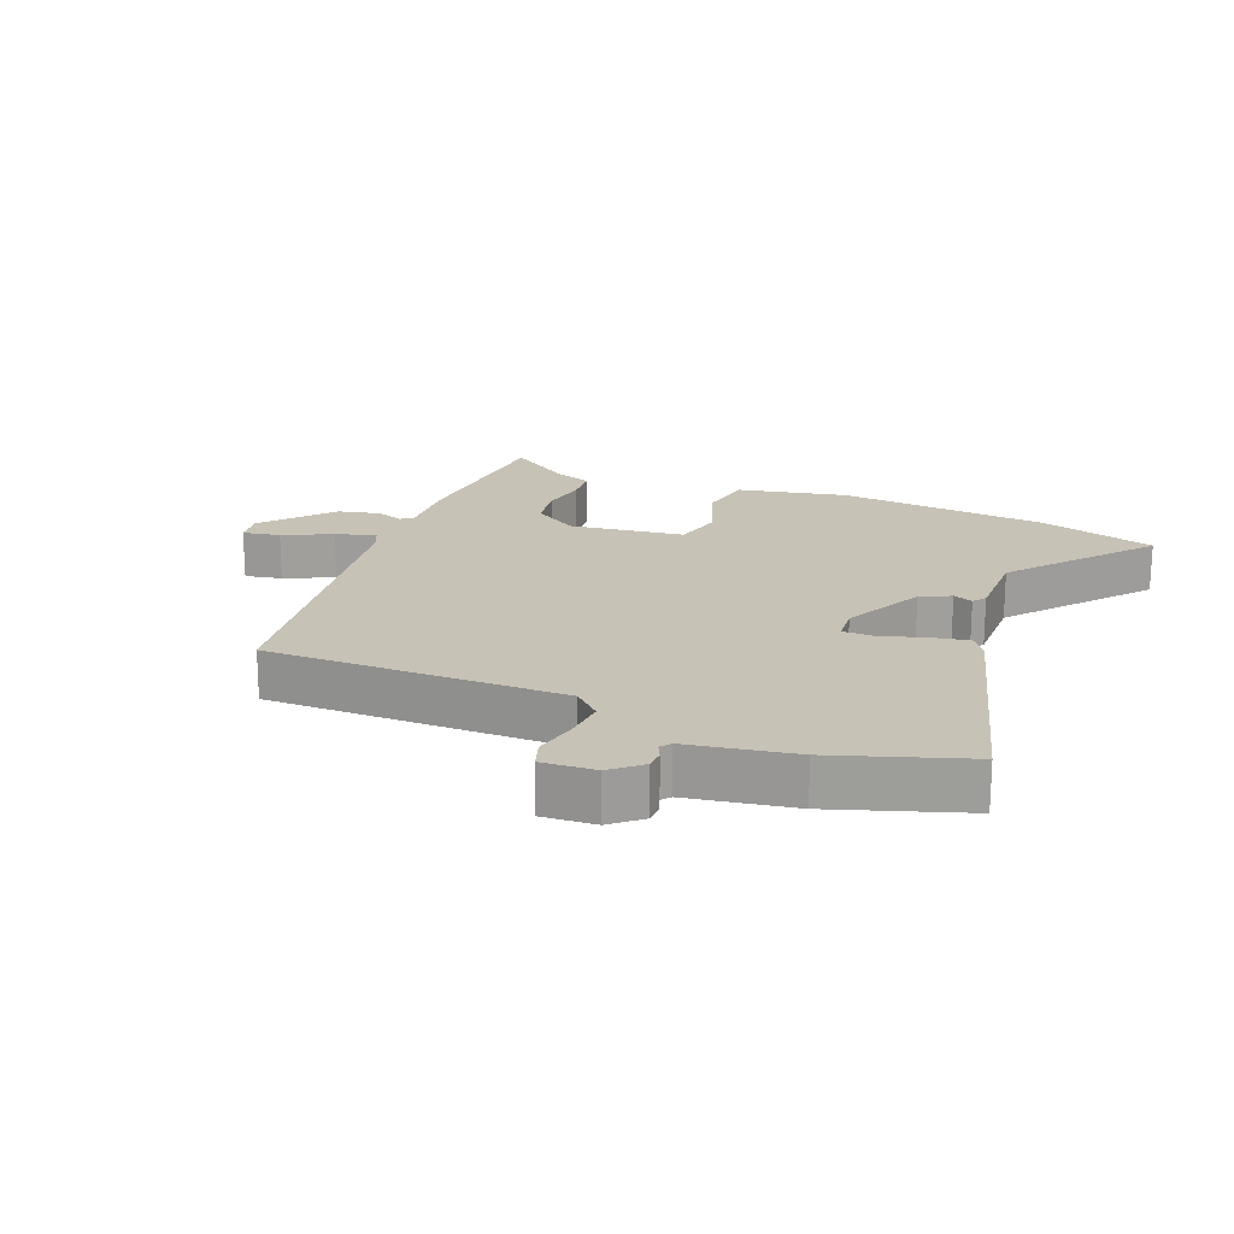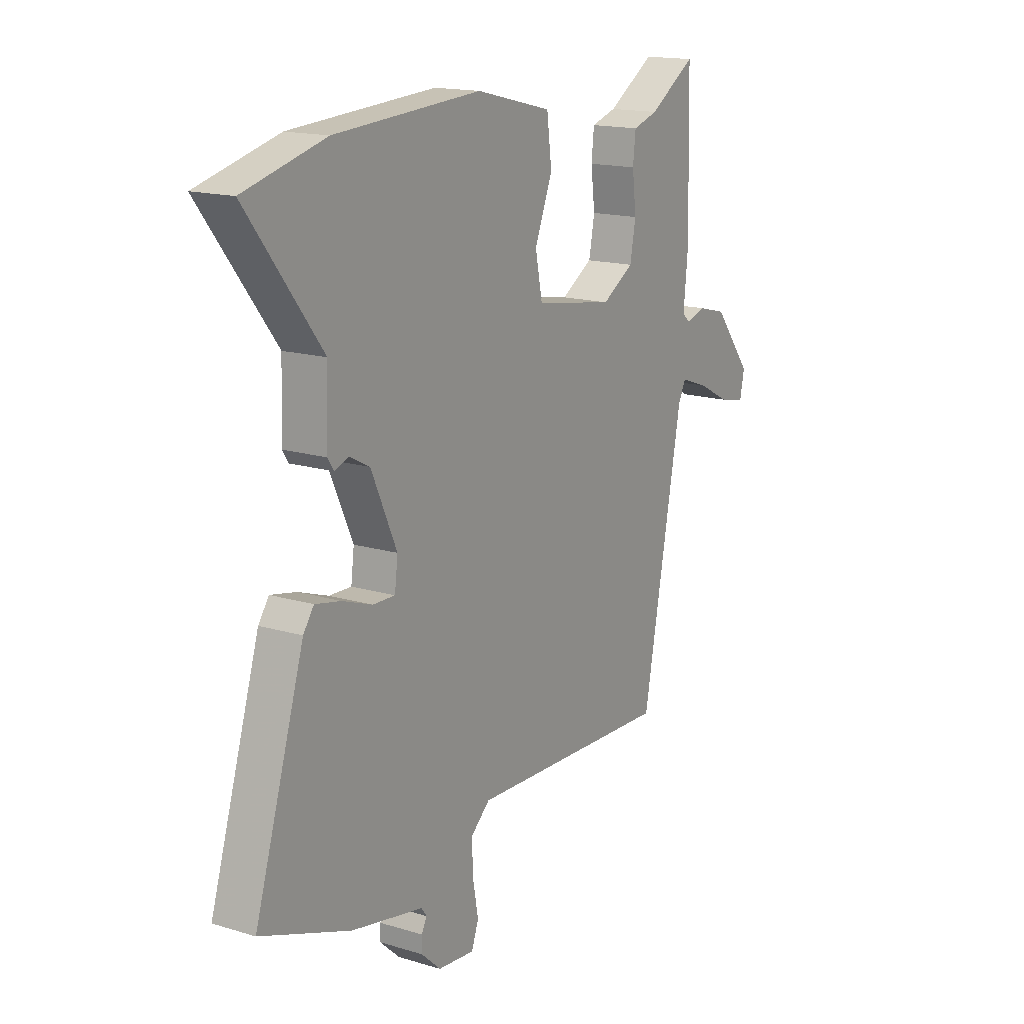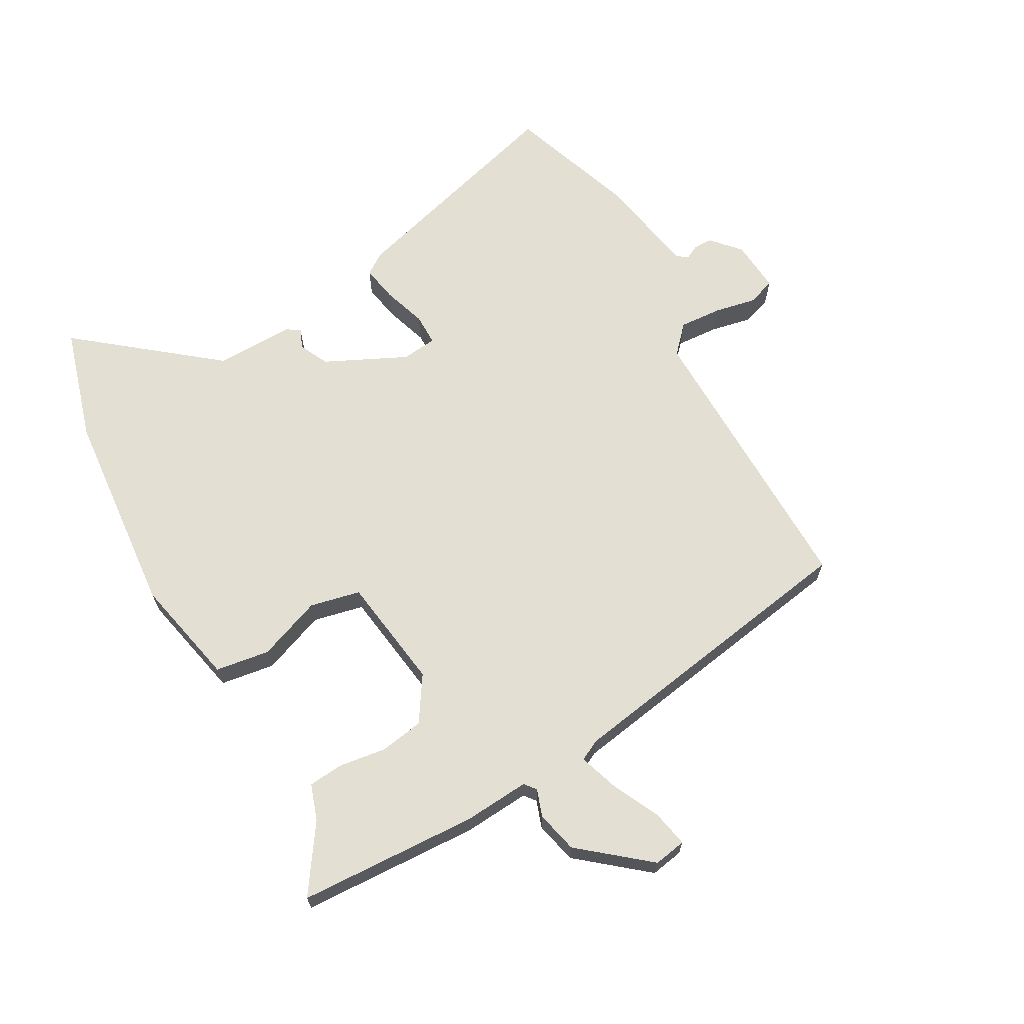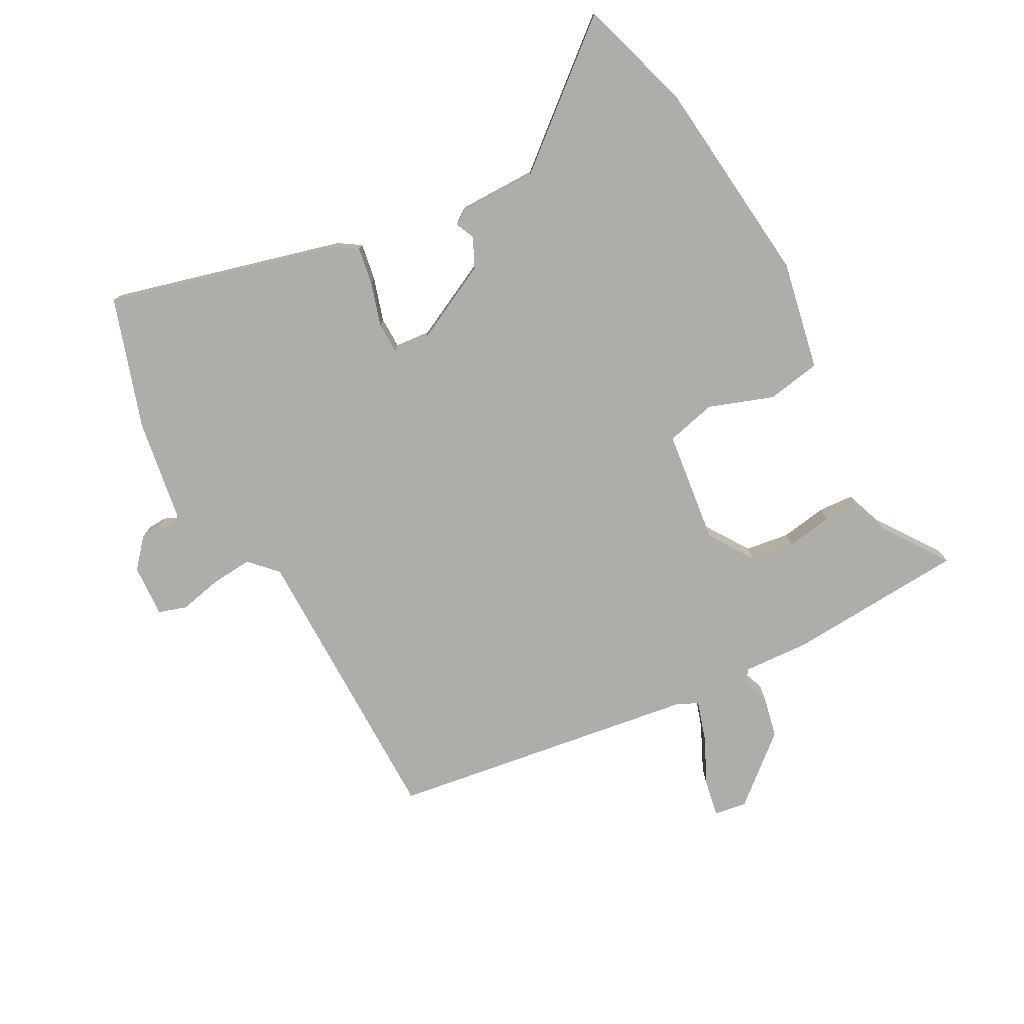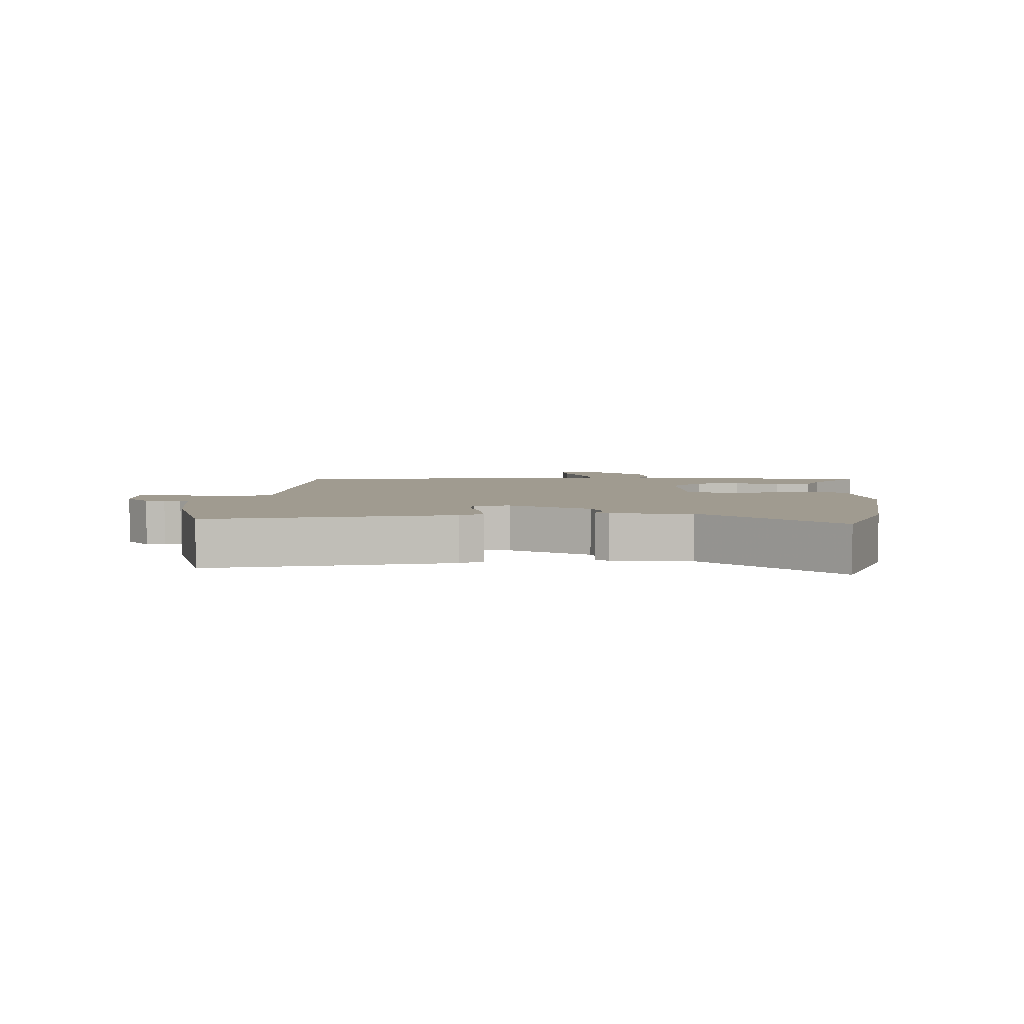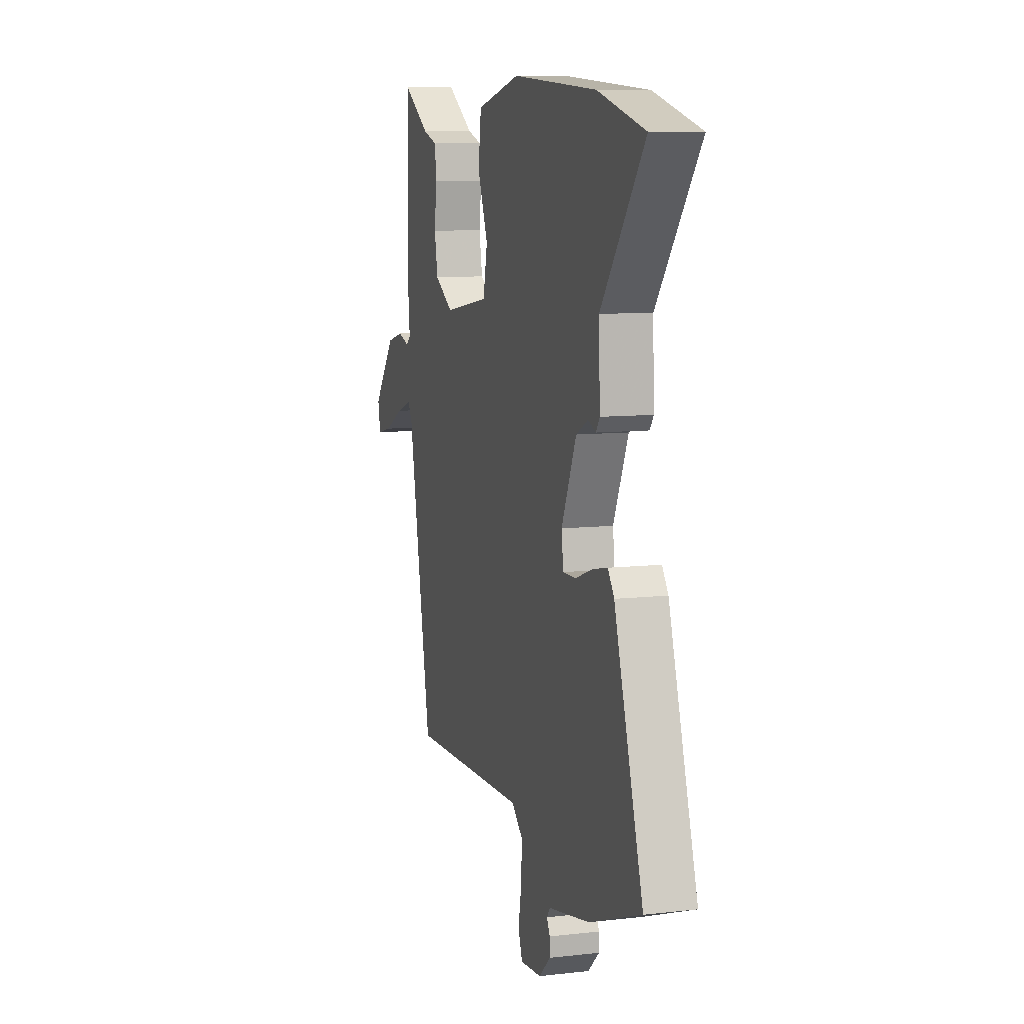
<metadata>
{"format":"obj","ext":"obj","renderer":"f3d","projection":"perspective","resolution":1024,"background":"white","views":[{"elev":19.1,"azim":-156.1,"up":"+Y"},{"elev":16.1,"azim":-58.0,"up":"+Z"},{"elev":66.7,"azim":62.0,"up":"+Y"},{"elev":-77.3,"azim":-59.4,"up":"+Y"},{"elev":4.2,"azim":-84.0,"up":"+Y"},{"elev":9.2,"azim":-106.8,"up":"+Z"}]}
</metadata>
<code>
v -0.424 0.07 -0.528
v -0.626 0.07 -0.453
v -0.514 0.07 -0.091
v -0.49 0.07 -0.057
v -0.432 0.07 -0.069
v -0.364 0.07 -0.093
v -0.314 0.07 -0.094
v -0.307 0.07 -0.038
v -0.365 0.07 0.091
v -0.411 0.07 0.115
v -0.442 0.07 0.103
v -0.456 0.07 0.124
v -0.451 0.07 0.249
v -0.619 0.07 0.468
v -0.436 0.07 0.517
v -0.106 0.07 0.539
v 0.065 0.07 0.498
v 0.076 0.07 0.412
v 0.036 0.07 0.312
v 0.052 0.07 0.232
v 0.231 0.07 0.203
v 0.303 0.07 0.247
v 0.316 0.07 0.316
v 0.307 0.07 0.39
v 0.313 0.07 0.446
v 0.37 0.07 0.464
v 0.476 0.07 0.532
v 0.483 0.07 0.248
v 0.473 0.07 0.144
v 0.491 0.07 0.129
v 0.534 0.07 0.143
v 0.6 0.07 0.126
v 0.686 0.07 0.017
v 0.676 0.07 -0.034
v 0.618 0.07 -0.021
v 0.544 0.07 0.017
v 0.482 0.07 0.039
v 0.465 0.07 0.006
v 0.374 0.07 -0.48
v -0.089 0.07 -0.463
v -0.133 0.07 -0.502
v -0.13 0.07 -0.569
v -0.118 0.07 -0.636
v -0.134 0.07 -0.68
v -0.217 0.07 -0.672
v -0.261 0.07 -0.631
v -0.261 0.07 -0.601
v -0.249 0.07 -0.578
v -0.261 0.07 -0.561
v -0.331 0.07 -0.547
v -0.424 0 -0.528
v -0.626 0 -0.453
v -0.514 0 -0.091
v -0.49 0 -0.057
v -0.432 0 -0.069
v -0.364 0 -0.093
v -0.314 0 -0.094
v -0.307 0 -0.038
v -0.365 0 0.091
v -0.411 0 0.115
v -0.442 0 0.103
v -0.456 0 0.124
v -0.451 0 0.249
v -0.619 0 0.468
v -0.436 0 0.517
v -0.106 0 0.539
v 0.065 0 0.498
v 0.076 0 0.412
v 0.036 0 0.312
v 0.052 0 0.232
v 0.231 0 0.203
v 0.303 0 0.247
v 0.316 0 0.316
v 0.307 0 0.39
v 0.313 0 0.446
v 0.37 0 0.464
v 0.476 0 0.532
v 0.483 0 0.248
v 0.473 0 0.144
v 0.491 0 0.129
v 0.534 0 0.143
v 0.6 0 0.126
v 0.686 0 0.017
v 0.676 0 -0.034
v 0.618 0 -0.021
v 0.544 0 0.017
v 0.482 0 0.039
v 0.465 0 0.006
v 0.374 0 -0.48
v -0.089 0 -0.463
v -0.133 0 -0.502
v -0.13 0 -0.569
v -0.118 0 -0.636
v -0.134 0 -0.68
v -0.217 0 -0.672
v -0.261 0 -0.631
v -0.261 0 -0.601
v -0.249 0 -0.578
v -0.261 0 -0.561
v -0.331 0 -0.547
f 49 50 1 2
f 45 46 47 48
f 43 44 45 48
f 42 43 48 49
f 41 42 49 2
f 38 39 40
f 37 38 40
f 33 34 35 36
f 33 36 37
f 30 31 32 33
f 30 33 37
f 29 30 37 40
f 26 27 28 29
f 23 24 25 26
f 22 23 26 29
f 21 22 29 40
f 16 17 18 19
f 16 19 20
f 13 14 15 16
f 13 16 20
f 10 11 12 13
f 9 10 13 20
f 8 9 20 21
f 3 4 5 6
f 3 6 7
f 2 3 7
f 41 2 7
f 21 40 41
f 7 8 21 41
f 52 51 100 99
f 98 97 96 95
f 98 95 94 93
f 99 98 93 92
f 52 99 92 91
f 90 89 88
f 90 88 87
f 86 85 84 83
f 87 86 83
f 83 82 81 80
f 87 83 80
f 90 87 80 79
f 79 78 77 76
f 76 75 74 73
f 79 76 73 72
f 90 79 72 71
f 69 68 67 66
f 70 69 66
f 66 65 64 63
f 70 66 63
f 63 62 61 60
f 70 63 60 59
f 71 70 59 58
f 56 55 54 53
f 57 56 53
f 57 53 52
f 57 52 91
f 91 90 71
f 91 71 58 57
f 1 51 52 2
f 2 52 53 3
f 3 53 54 4
f 4 54 55 5
f 5 55 56 6
f 6 56 57 7
f 7 57 58 8
f 8 58 59 9
f 9 59 60 10
f 10 60 61 11
f 11 61 62 12
f 12 62 63 13
f 13 63 64 14
f 14 64 65 15
f 15 65 66 16
f 16 66 67 17
f 17 67 68 18
f 18 68 69 19
f 19 69 70 20
f 20 70 71 21
f 21 71 72 22
f 22 72 73 23
f 23 73 74 24
f 24 74 75 25
f 25 75 76 26
f 26 76 77 27
f 27 77 78 28
f 28 78 79 29
f 29 79 80 30
f 30 80 81 31
f 31 81 82 32
f 32 82 83 33
f 33 83 84 34
f 34 84 85 35
f 35 85 86 36
f 36 86 87 37
f 37 87 88 38
f 38 88 89 39
f 39 89 90 40
f 40 90 91 41
f 41 91 92 42
f 42 92 93 43
f 43 93 94 44
f 44 94 95 45
f 45 95 96 46
f 46 96 97 47
f 47 97 98 48
f 48 98 99 49
f 49 99 100 50
f 50 100 51 1

</code>
